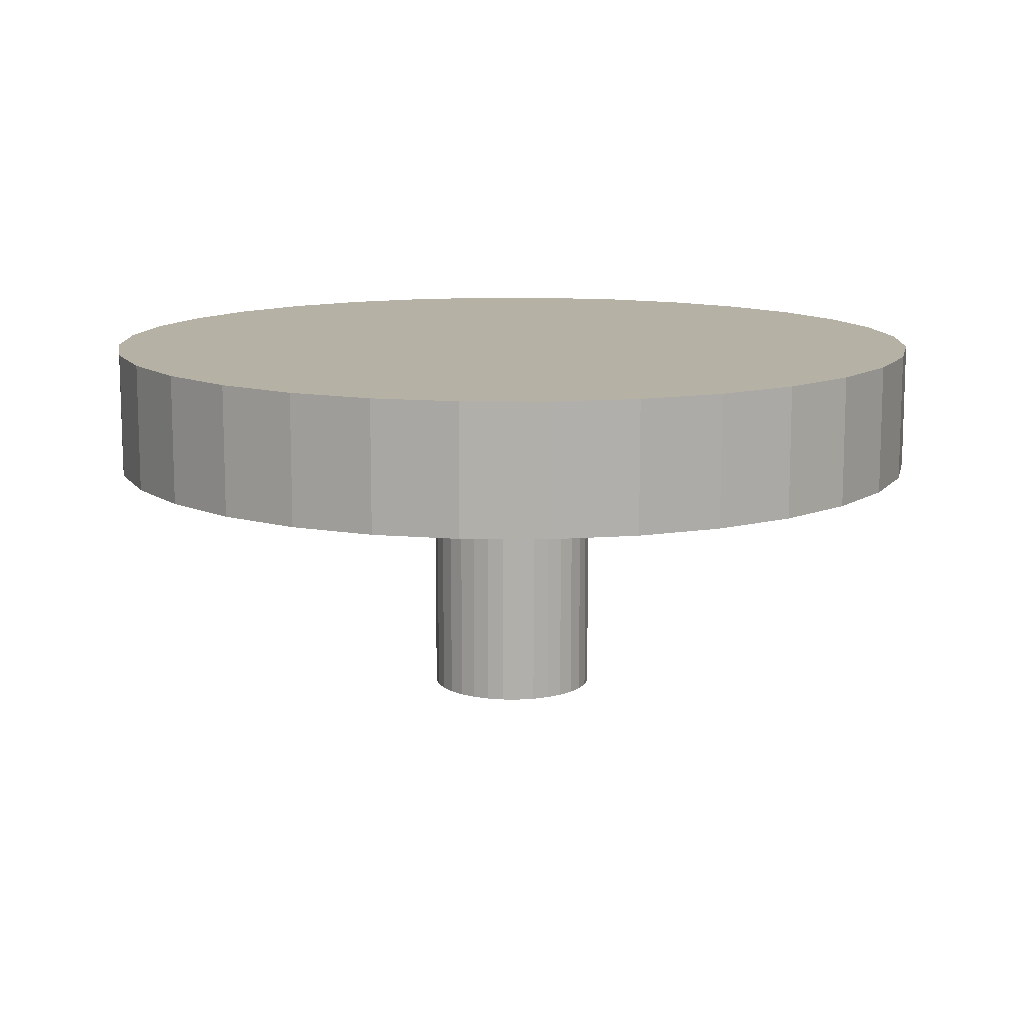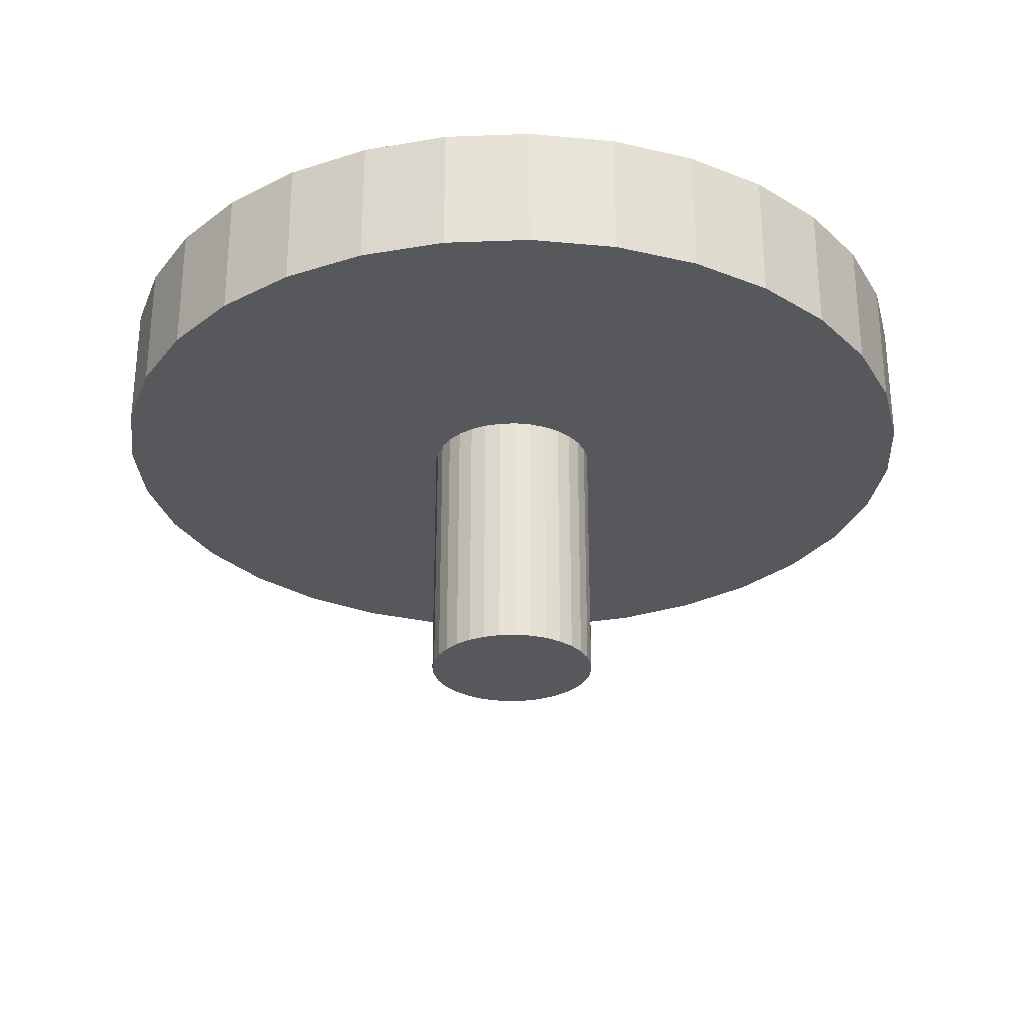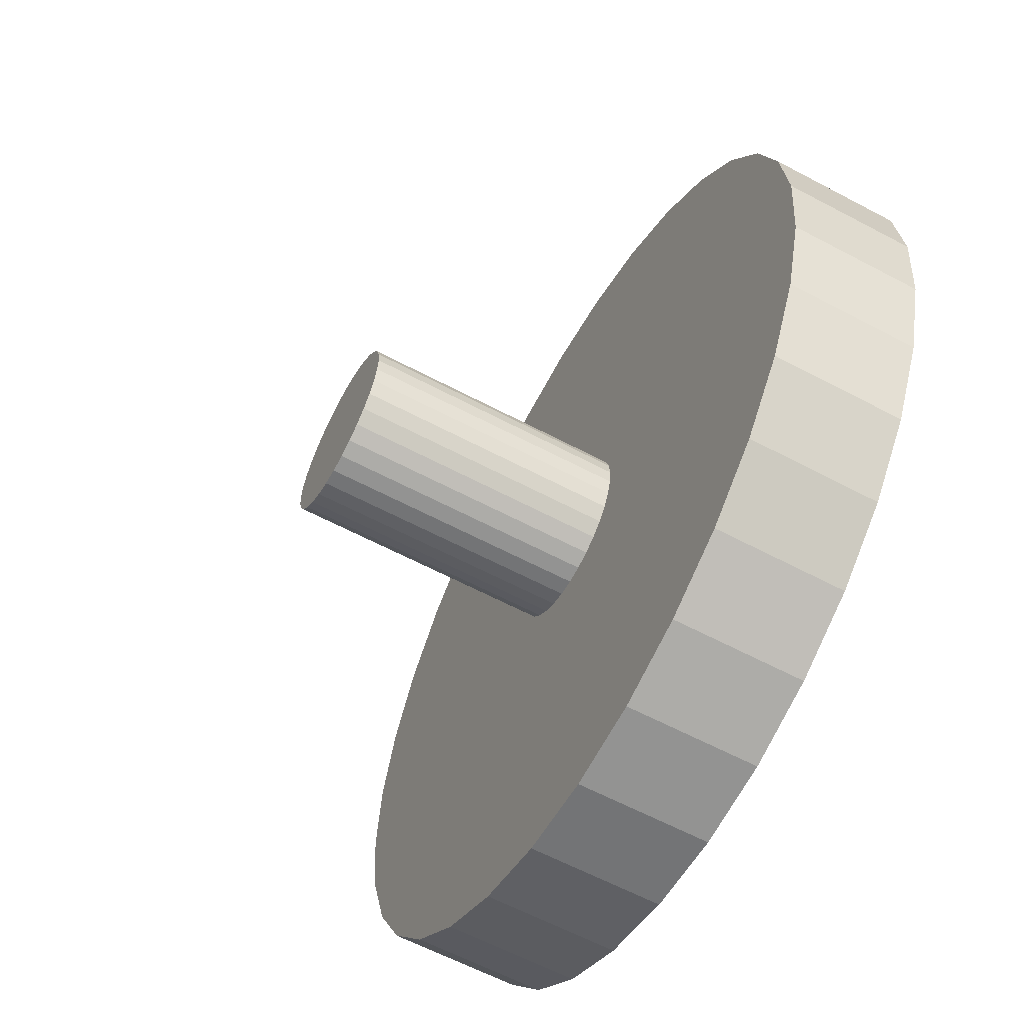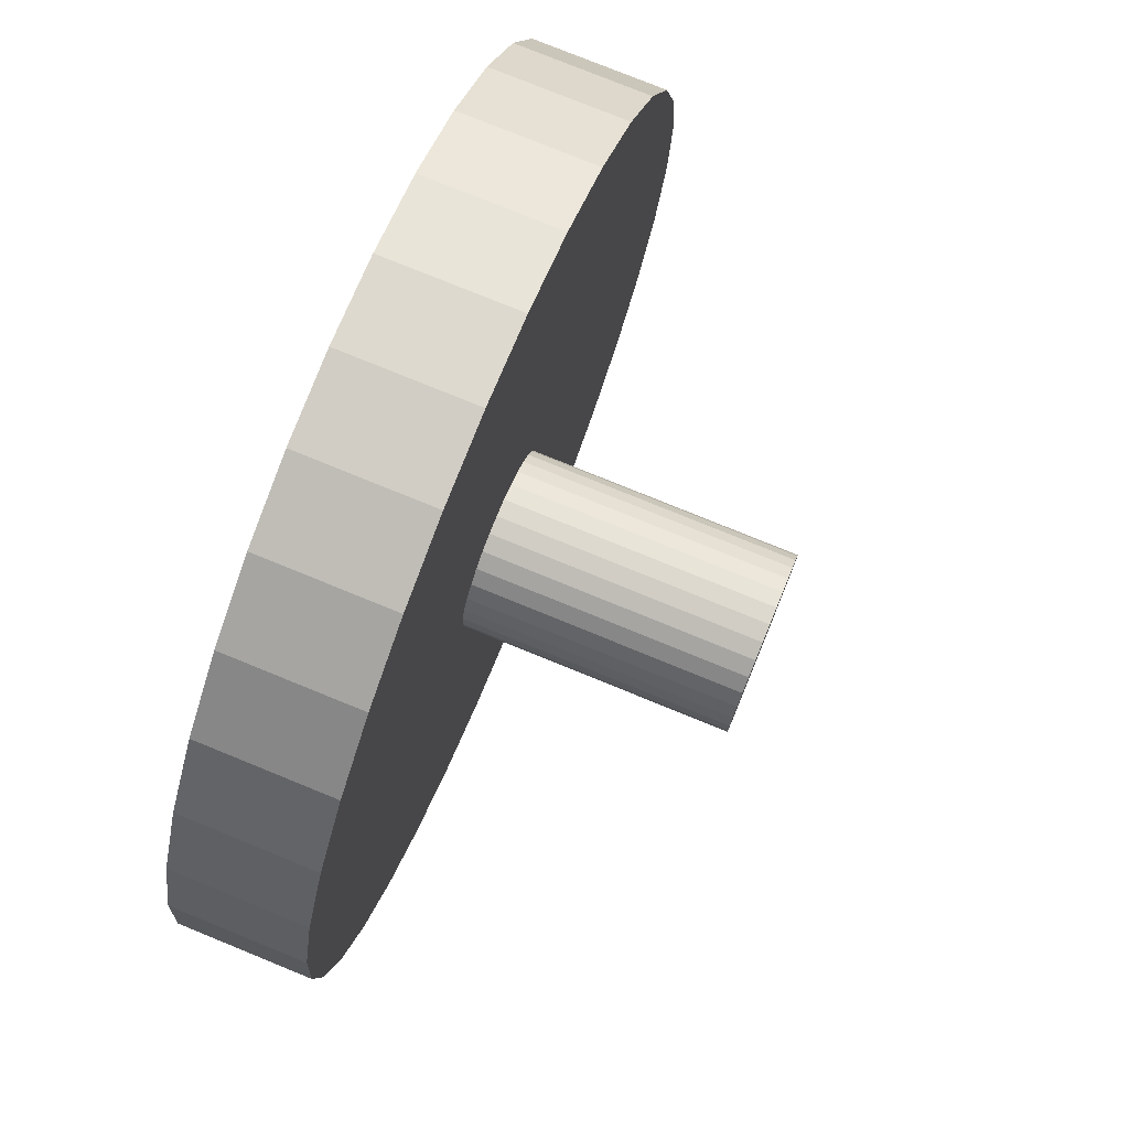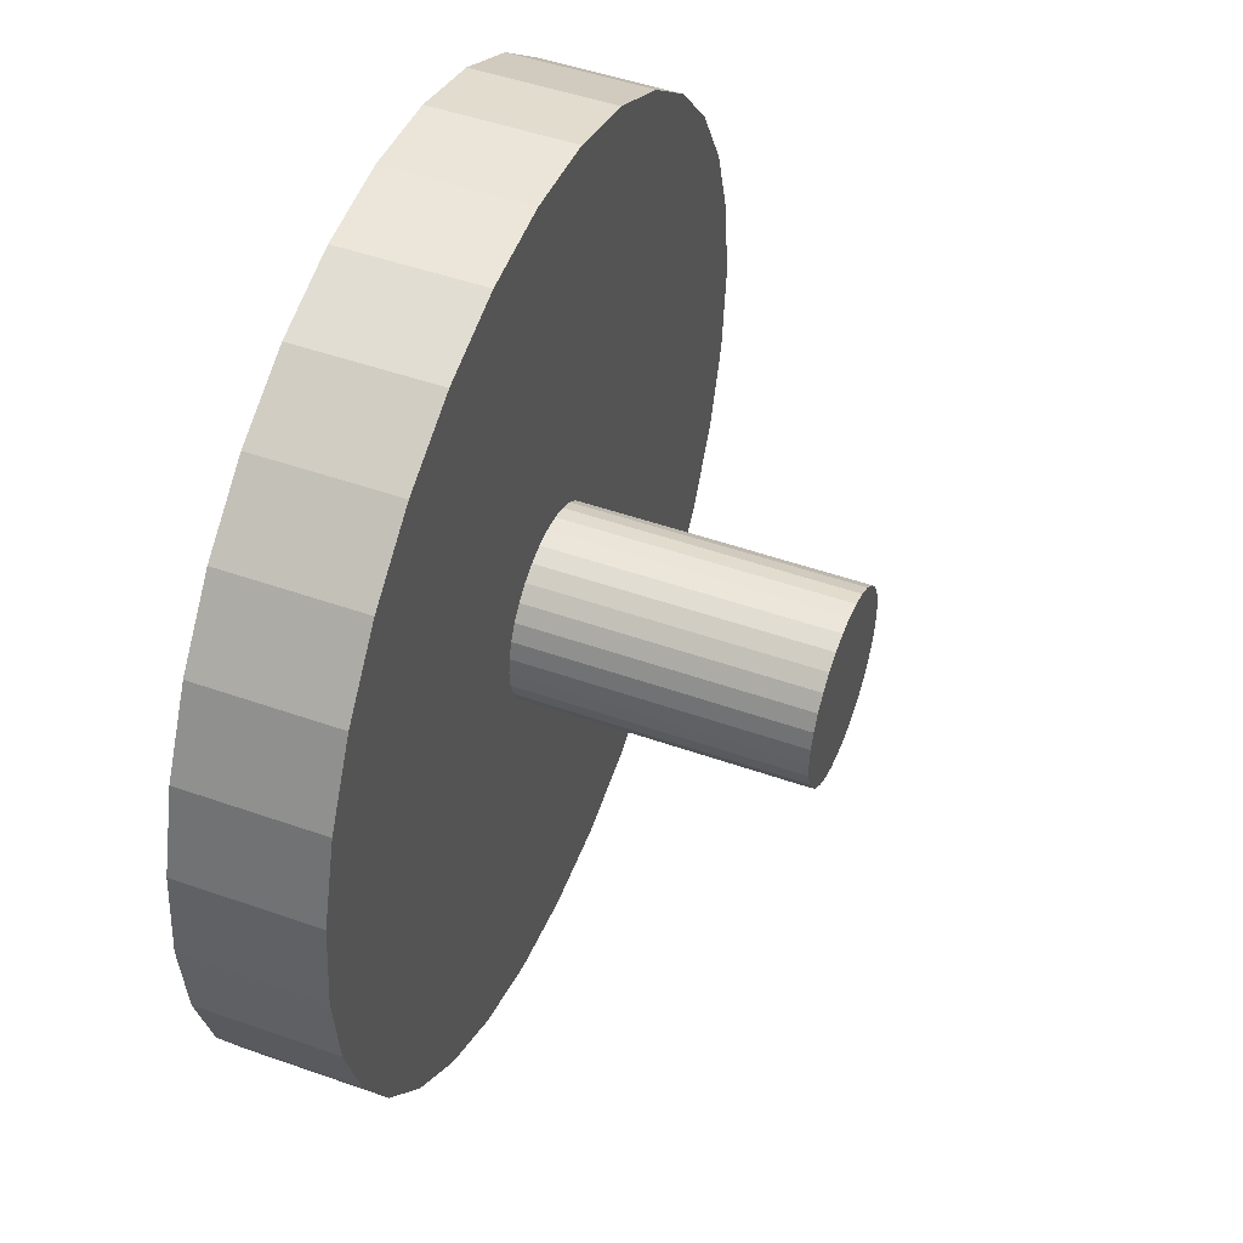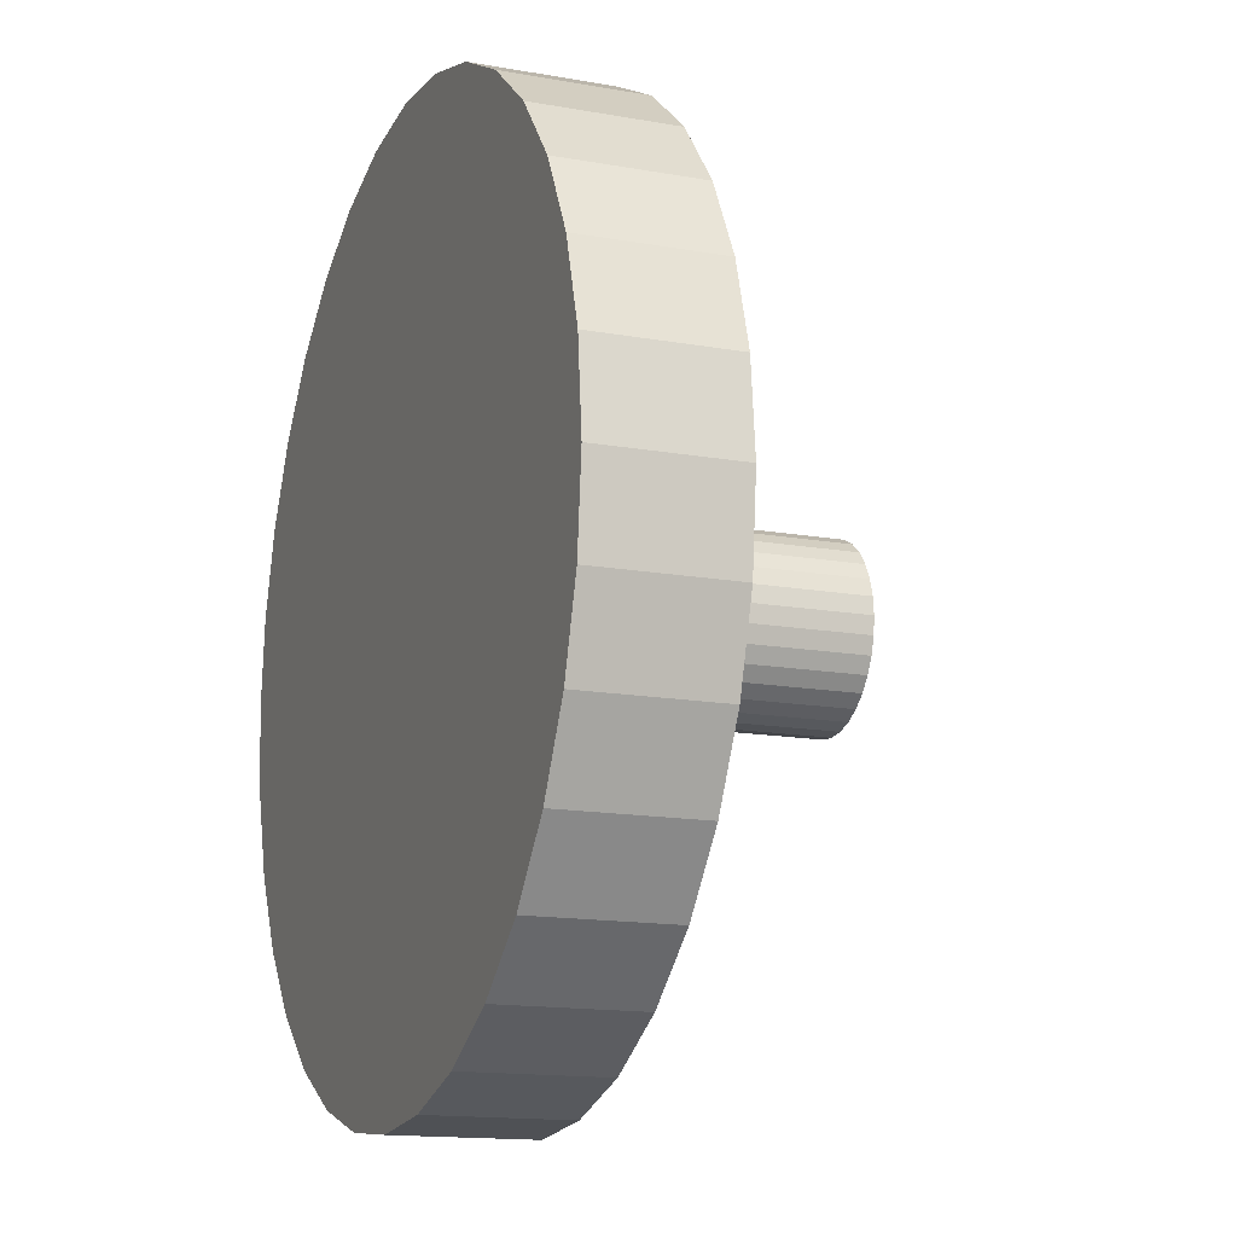
<metadata>
{"format":"obj","ext":"obj","renderer":"f3d","projection":"perspective","resolution":1024,"background":"white","views":[{"elev":11.9,"azim":-16.0,"up":"+Z"},{"elev":-28.7,"azim":-69.9,"up":"+Z"},{"elev":-61.4,"azim":-118.4,"up":"+Y"},{"elev":77.3,"azim":112.2,"up":"+Y"},{"elev":49.0,"azim":111.4,"up":"+Y"},{"elev":-14.7,"azim":68.8,"up":"+Y"}]}
</metadata>
<code>
o Cylinder.001
v 0 -0.05 0.045
v 0 -0.05 0.03
v 0.009755 -0.04904 0.03
v 0.009755 -0.04904 0.045
v 0.01913 -0.04619 0.03
v 0.01913 -0.04619 0.045
v 0.02778 -0.04157 0.03
v 0.02778 -0.04157 0.045
v 0.03535 -0.03535 0.03
v 0.03535 -0.03535 0.045
v 0.04157 -0.02778 0.03
v 0.04157 -0.02778 0.045
v 0.04619 -0.01913 0.03
v 0.04619 -0.01913 0.045
v 0.04904 -0.009755 0.03
v 0.04904 -0.009755 0.045
v 0.05 0 0.03
v 0.05 0 0.045
v 0.04904 0.009755 0.03
v 0.04904 0.009755 0.045
v 0.04619 0.01913 0.03
v 0.04619 0.01913 0.045
v 0.04157 0.02778 0.03
v 0.04157 0.02778 0.045
v 0.03535 0.03535 0.03
v 0.03535 0.03535 0.045
v 0.02778 0.04157 0.03
v 0.02778 0.04157 0.045
v 0.01913 0.04619 0.03
v 0.01913 0.04619 0.045
v 0.009755 0.04904 0.03
v 0.009755 0.04904 0.045
v 0 0.05 0.03
v 0 0.05 0.045
v -0.009755 0.04904 0.03
v -0.009755 0.04904 0.045
v -0.01913 0.04619 0.03
v -0.01913 0.04619 0.045
v -0.02778 0.04157 0.03
v -0.02778 0.04157 0.045
v -0.03535 0.03535 0.03
v -0.03535 0.03535 0.045
v -0.04157 0.02778 0.03
v -0.04157 0.02778 0.045
v -0.04619 0.01913 0.03
v -0.04619 0.01913 0.045
v -0.04904 0.009754 0.03
v -0.04904 0.009754 0.045
v -0.05 0 0.03
v -0.05 0 0.045
v -0.04904 -0.009755 0.03
v -0.04904 -0.009755 0.045
v -0.04619 -0.01913 0.03
v -0.04619 -0.01913 0.045
v -0.04157 -0.02778 0.03
v -0.04157 -0.02778 0.045
v -0.03535 -0.03535 0.03
v -0.03535 -0.03535 0.045
v -0.02778 -0.04157 0.03
v -0.02778 -0.04157 0.045
v -0.01913 -0.04619 0.03
v -0.01913 -0.04619 0.045
v -0.009754 -0.04904 0.03
v -0.009754 -0.04904 0.045
f 1 2 3 4
f 4 3 5 6
f 6 5 7 8
f 8 7 9 10
f 10 9 11 12
f 12 11 13 14
f 14 13 15 16
f 16 15 17 18
f 18 17 19 20
f 20 19 21 22
f 22 21 23 24
f 24 23 25 26
f 26 25 27 28
f 28 27 29 30
f 30 29 31 32
f 32 31 33 34
f 34 33 35 36
f 36 35 37 38
f 38 37 39 40
f 40 39 41 42
f 42 41 43 44
f 44 43 45 46
f 46 45 47 48
f 48 47 49 50
f 50 49 51 52
f 52 51 53 54
f 54 53 55 56
f 56 55 57 58
f 58 57 59 60
f 60 59 61 62
f 3 2 63 61 59 57 55 53 51 49 47 45 43 41 39 37 35 33 31 29 27 25 23 21 19 17 15 13 11 9 7 5
f 62 61 63 64
f 64 63 2 1
f 1 4 6 8 10 12 14 16 18 20 22 24 26 28 30 32 34 36 38 40 42 44 46 48 50 52 54 56 58 60 62 64
o Cylinder
v 0 -0.01 0.0423
v 0 -0.01 0
v 0.001951 -0.009808 0
v 0.001951 -0.009808 0.0423
v 0.003827 -0.009239 0
v 0.003827 -0.009239 0.0423
v 0.005556 -0.008315 0
v 0.005556 -0.008315 0.0423
v 0.007071 -0.007071 0
v 0.007071 -0.007071 0.0423
v 0.008315 -0.005556 0
v 0.008315 -0.005556 0.0423
v 0.009239 -0.003827 0
v 0.009239 -0.003827 0.0423
v 0.009808 -0.001951 0
v 0.009808 -0.001951 0.0423
v 0.01 0 0
v 0.01 0 0.0423
v 0.009808 0.001951 0
v 0.009808 0.001951 0.0423
v 0.009239 0.003827 0
v 0.009239 0.003827 0.0423
v 0.008315 0.005556 0
v 0.008315 0.005556 0.0423
v 0.007071 0.007071 0
v 0.007071 0.007071 0.0423
v 0.005556 0.008315 0
v 0.005556 0.008315 0.0423
v 0.003827 0.009239 0
v 0.003827 0.009239 0.0423
v 0.001951 0.009808 0
v 0.001951 0.009808 0.0423
v 0 0.01 0
v 0 0.01 0.0423
v -0.001951 0.009808 0
v -0.001951 0.009808 0.0423
v -0.003827 0.009239 0
v -0.003827 0.009239 0.0423
v -0.005556 0.008315 0
v -0.005556 0.008315 0.0423
v -0.007071 0.007071 0
v -0.007071 0.007071 0.0423
v -0.008315 0.005556 0
v -0.008315 0.005556 0.0423
v -0.009239 0.003827 0
v -0.009239 0.003827 0.0423
v -0.009808 0.001951 0
v -0.009808 0.001951 0.0423
v -0.01 0 0
v -0.01 0 0.0423
v -0.009808 -0.001951 0
v -0.009808 -0.001951 0.0423
v -0.009239 -0.003827 0
v -0.009239 -0.003827 0.0423
v -0.008315 -0.005556 0
v -0.008315 -0.005556 0.0423
v -0.007071 -0.007071 0
v -0.007071 -0.007071 0.0423
v -0.005556 -0.008315 0
v -0.005556 -0.008315 0.0423
v -0.003827 -0.009239 0
v -0.003827 -0.009239 0.0423
v -0.001951 -0.009808 0
v -0.001951 -0.009808 0.0423
f 65 66 67 68
f 68 67 69 70
f 70 69 71 72
f 72 71 73 74
f 74 73 75 76
f 76 75 77 78
f 78 77 79 80
f 80 79 81 82
f 82 81 83 84
f 84 83 85 86
f 86 85 87 88
f 88 87 89 90
f 90 89 91 92
f 92 91 93 94
f 94 93 95 96
f 96 95 97 98
f 98 97 99 100
f 100 99 101 102
f 102 101 103 104
f 104 103 105 106
f 106 105 107 108
f 108 107 109 110
f 110 109 111 112
f 112 111 113 114
f 114 113 115 116
f 116 115 117 118
f 118 117 119 120
f 120 119 121 122
f 122 121 123 124
f 124 123 125 126
f 67 66 127 125 123 121 119 117 115 113 111 109 107 105 103 101 99 97 95 93 91 89 87 85 83 81 79 77 75 73 71 69
f 126 125 127 128
f 128 127 66 65
f 65 68 70 72 74 76 78 80 82 84 86 88 90 92 94 96 98 100 102 104 106 108 110 112 114 116 118 120 122 124 126 128

</code>
